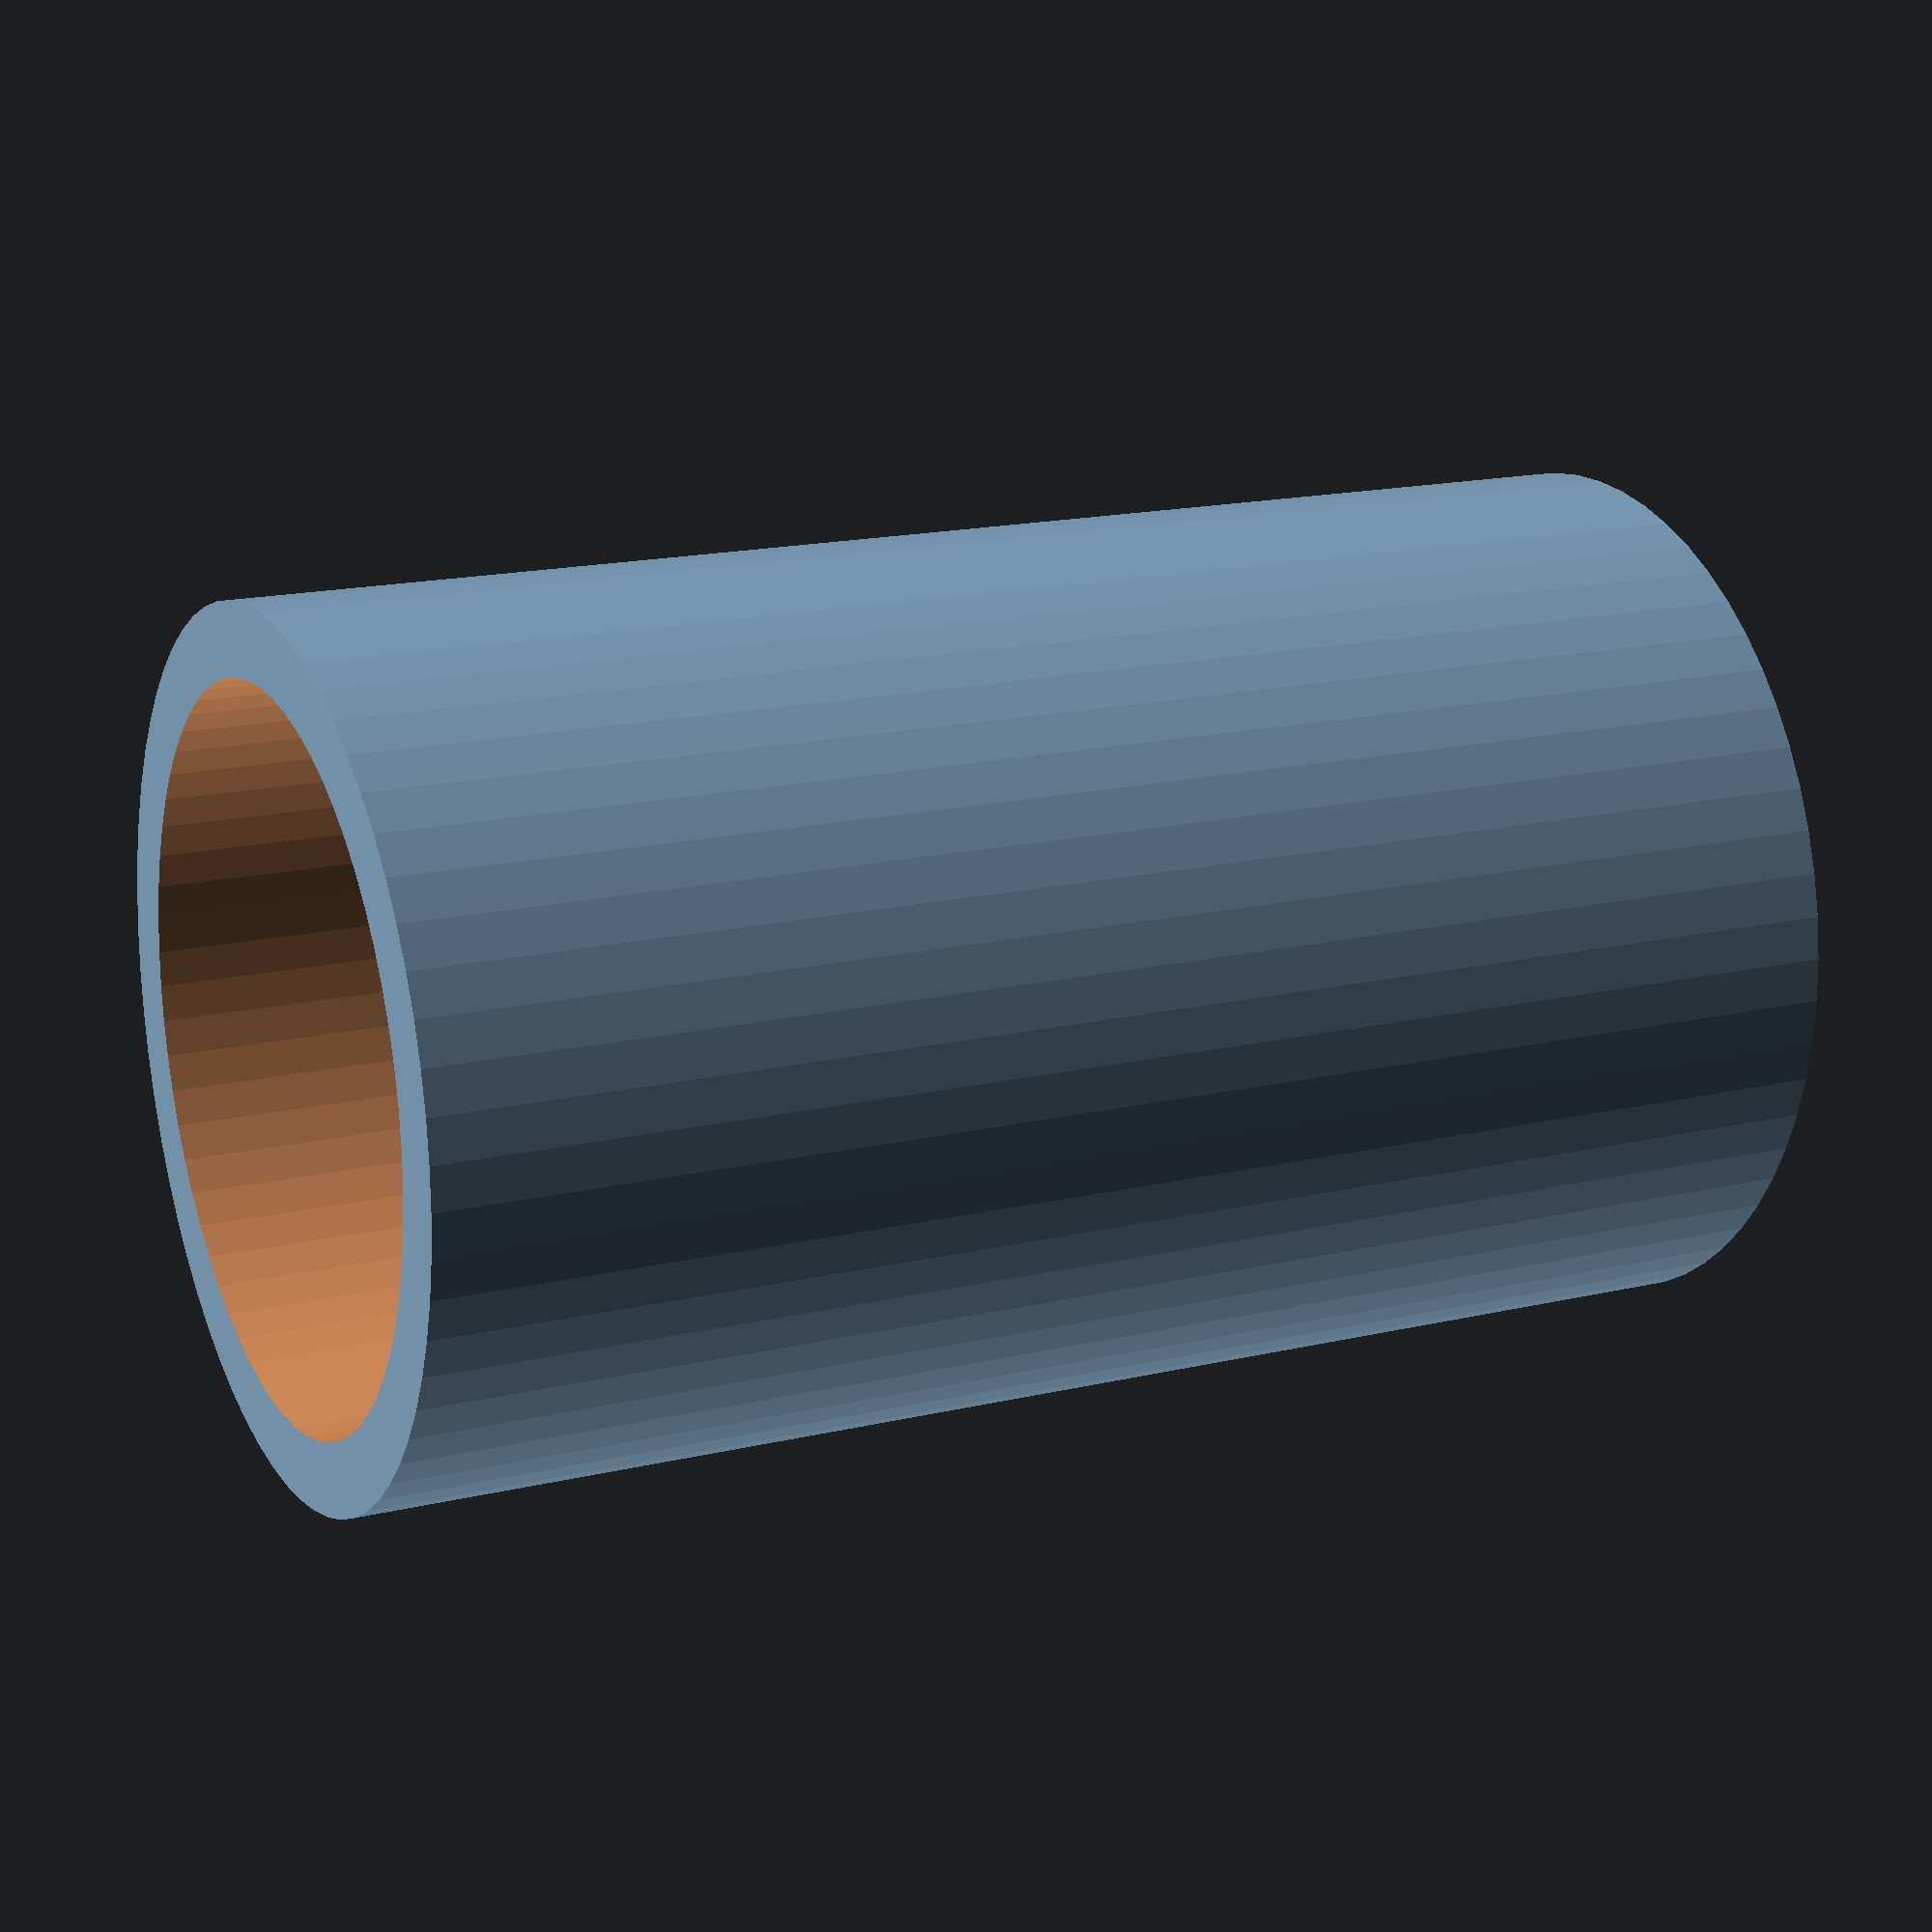
<openscad>
$fn=64;
e = 0.1;

dia = 6;
wall = 0.5;
hgt = 10;

difference() {
  cylinder( h=hgt, d=dia);
  translate( [0, 0, -e])
    cylinder( h=hgt+2*e, d=dia-2*wall);
}

</openscad>
<views>
elev=343.5 azim=333.7 roll=64.1 proj=p view=solid
</views>
